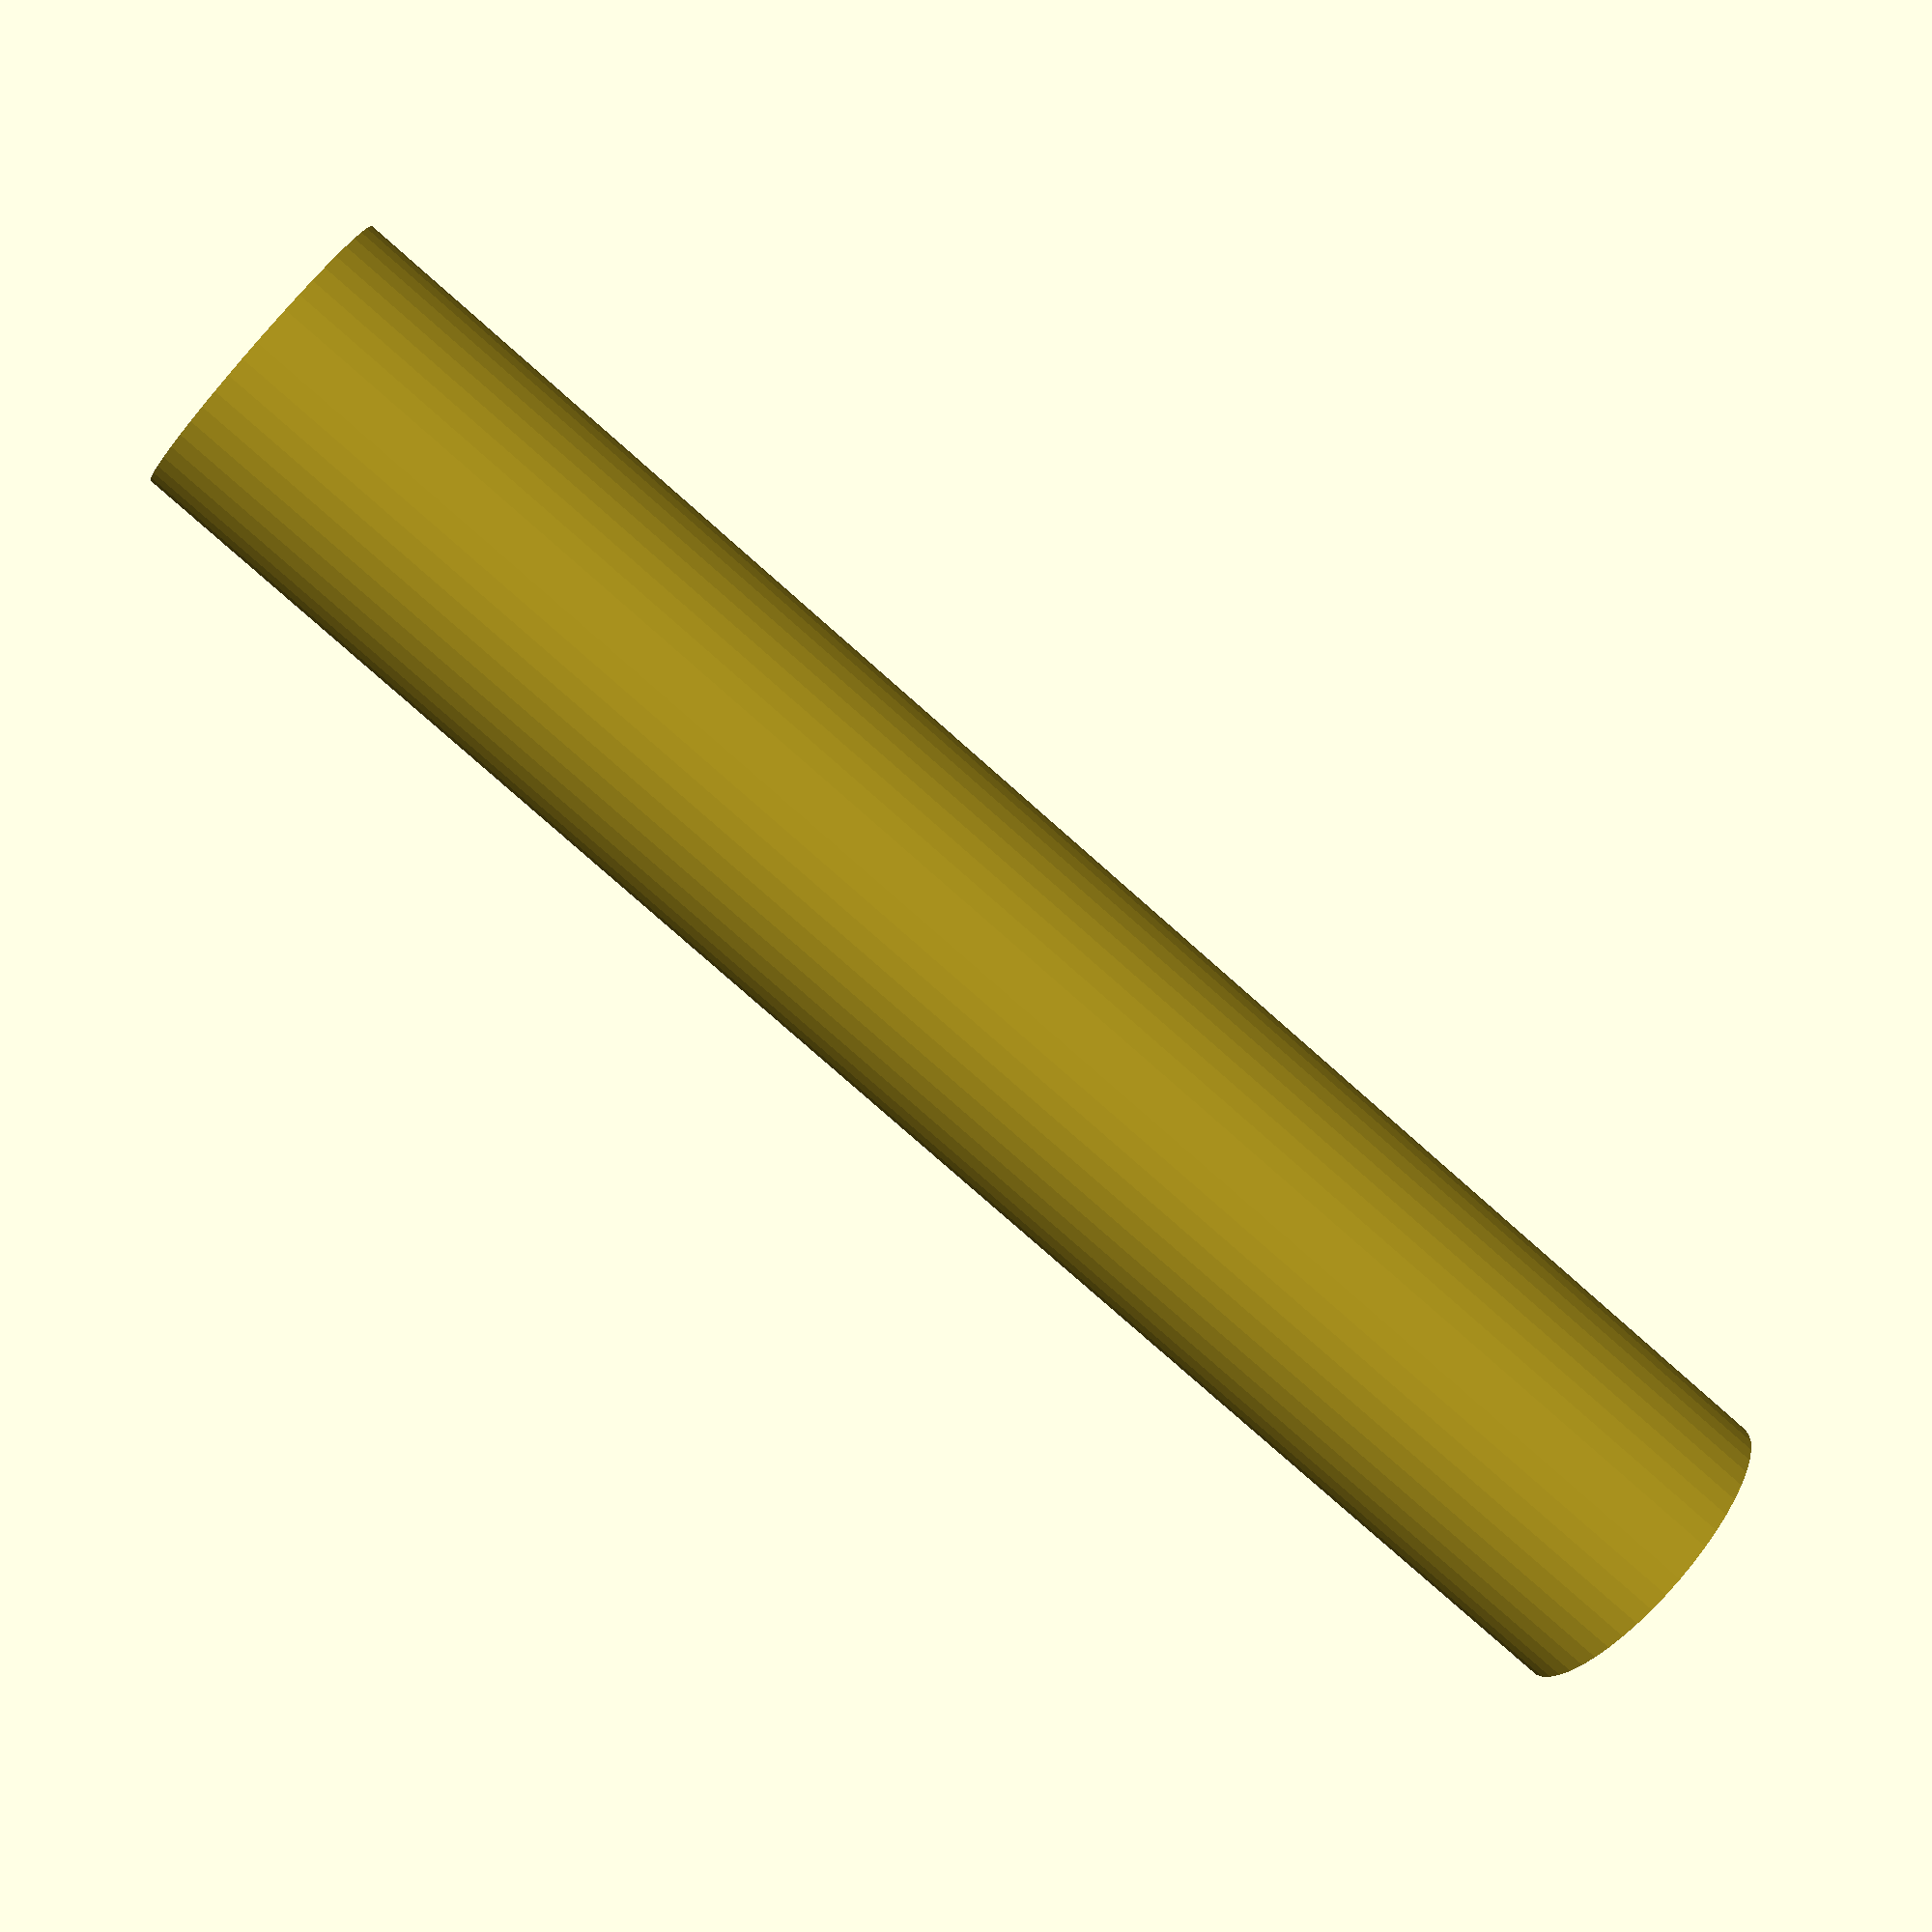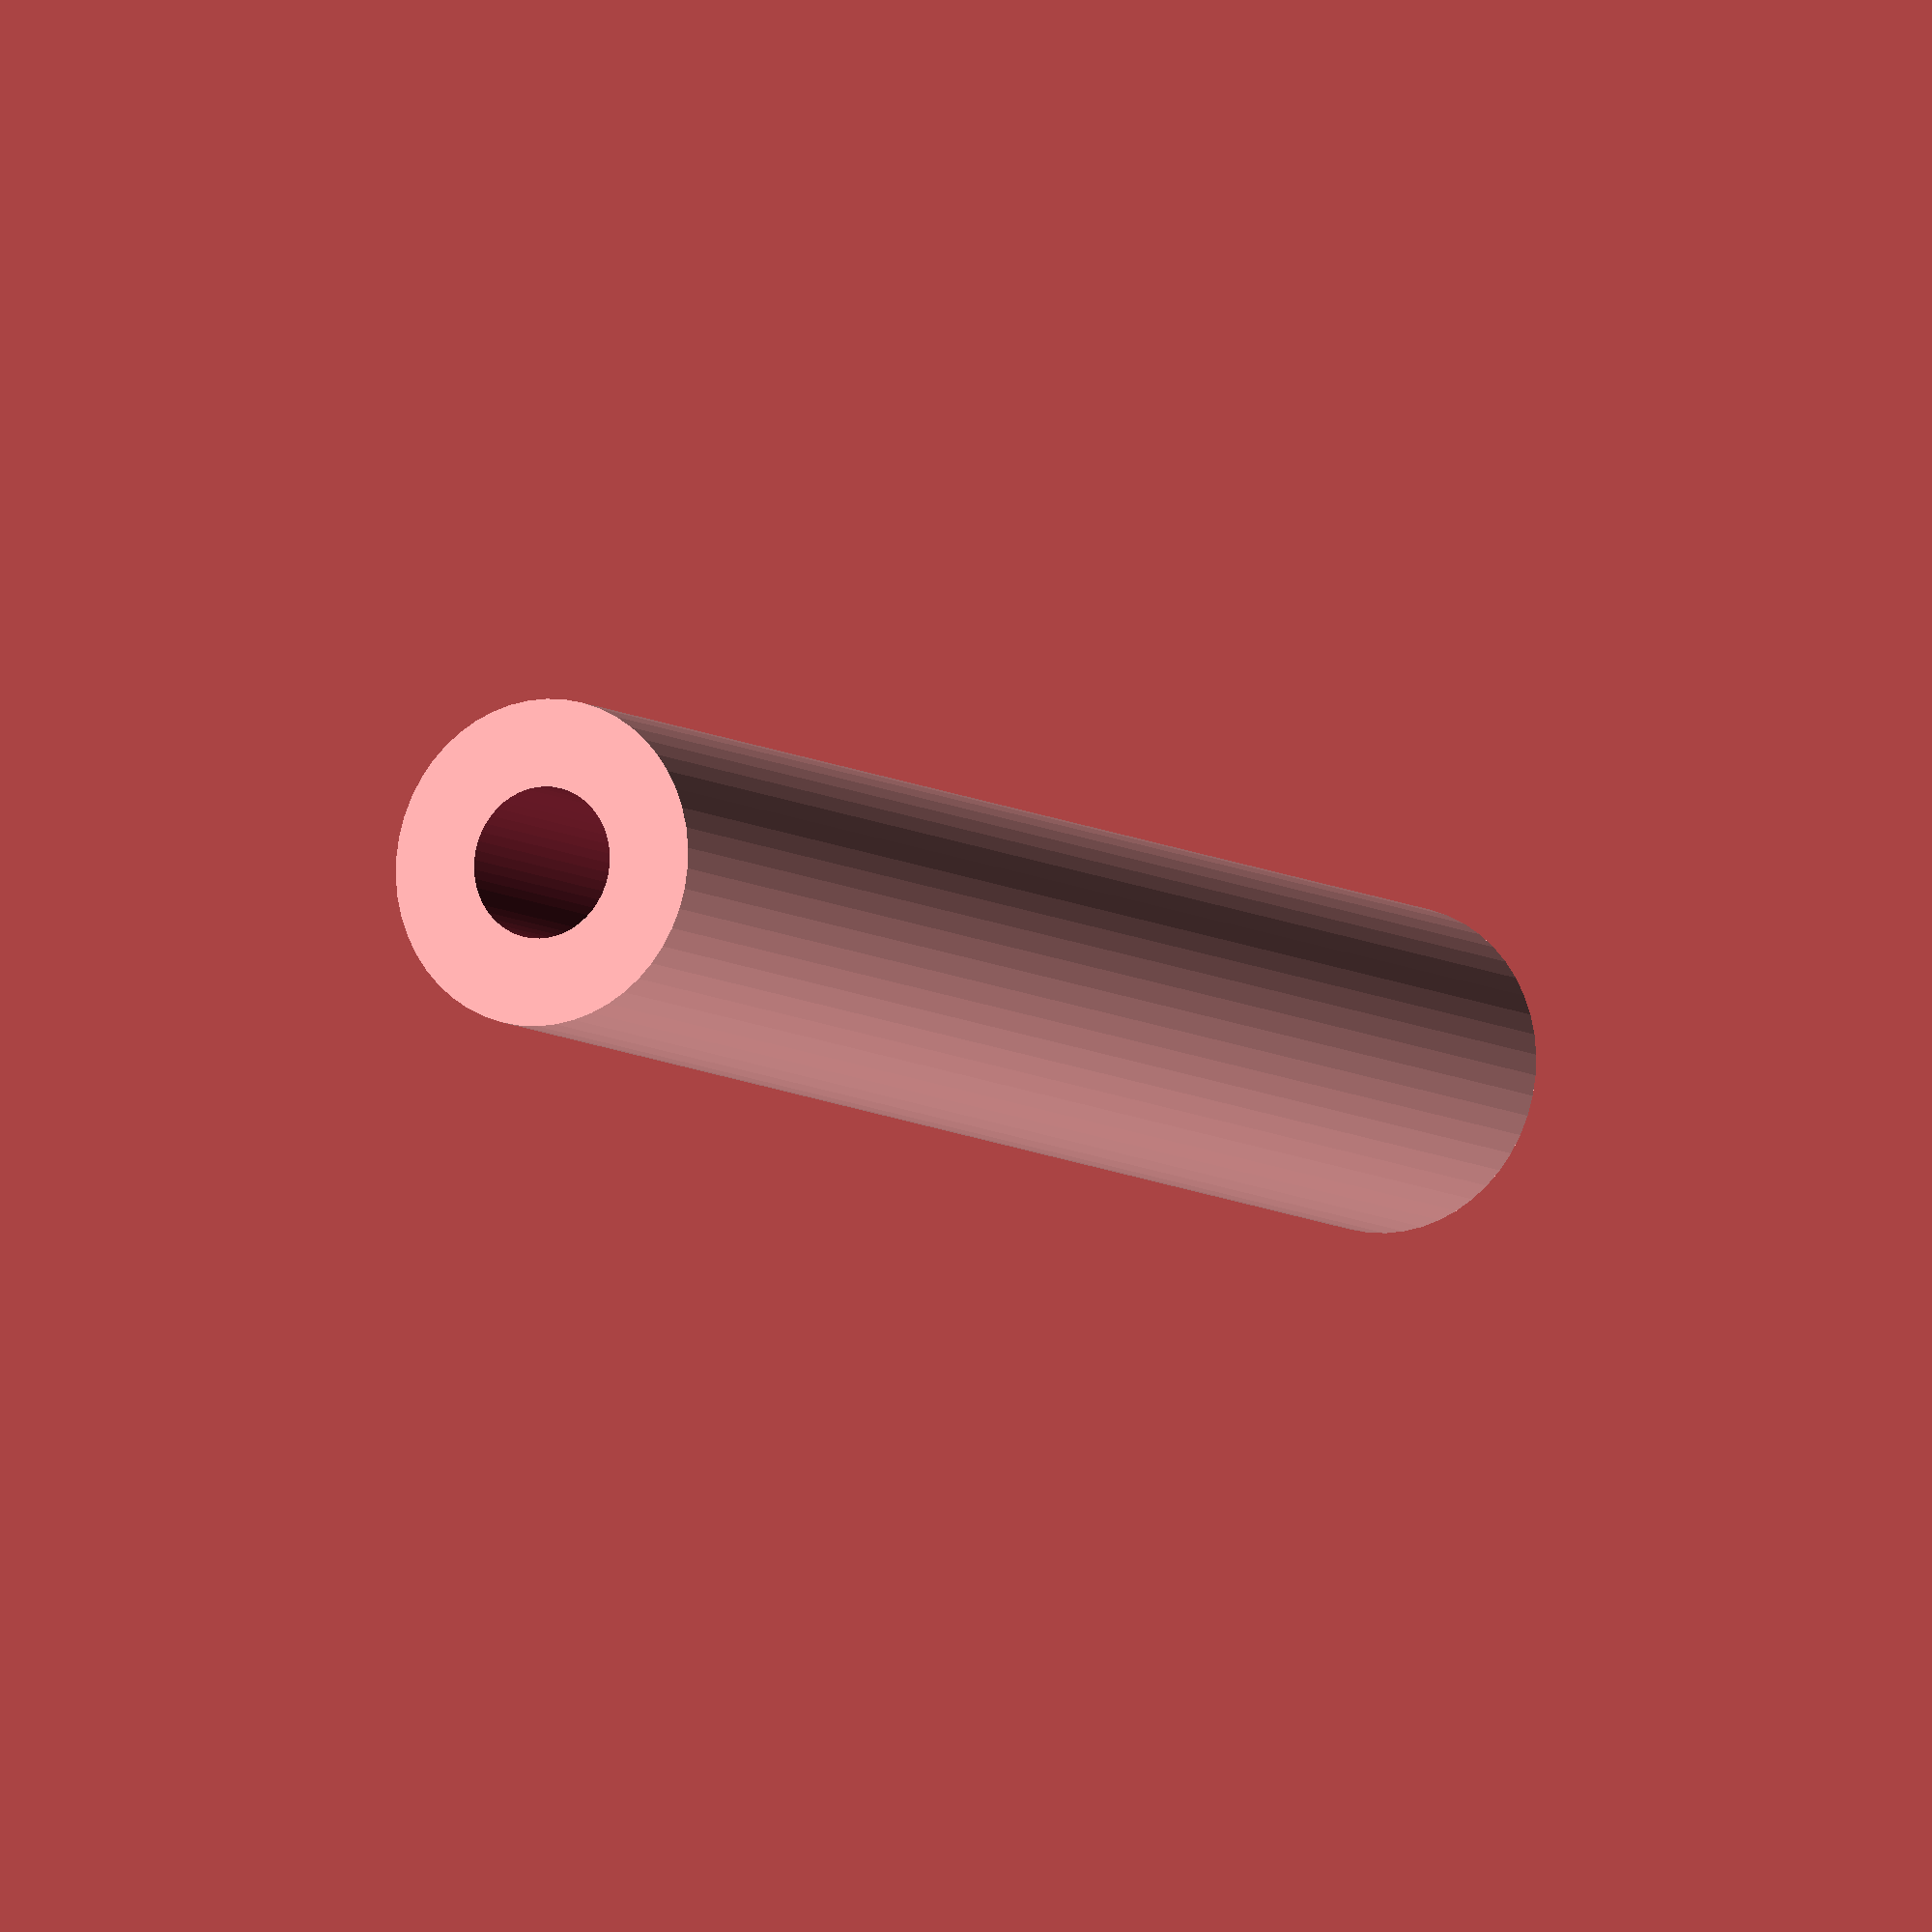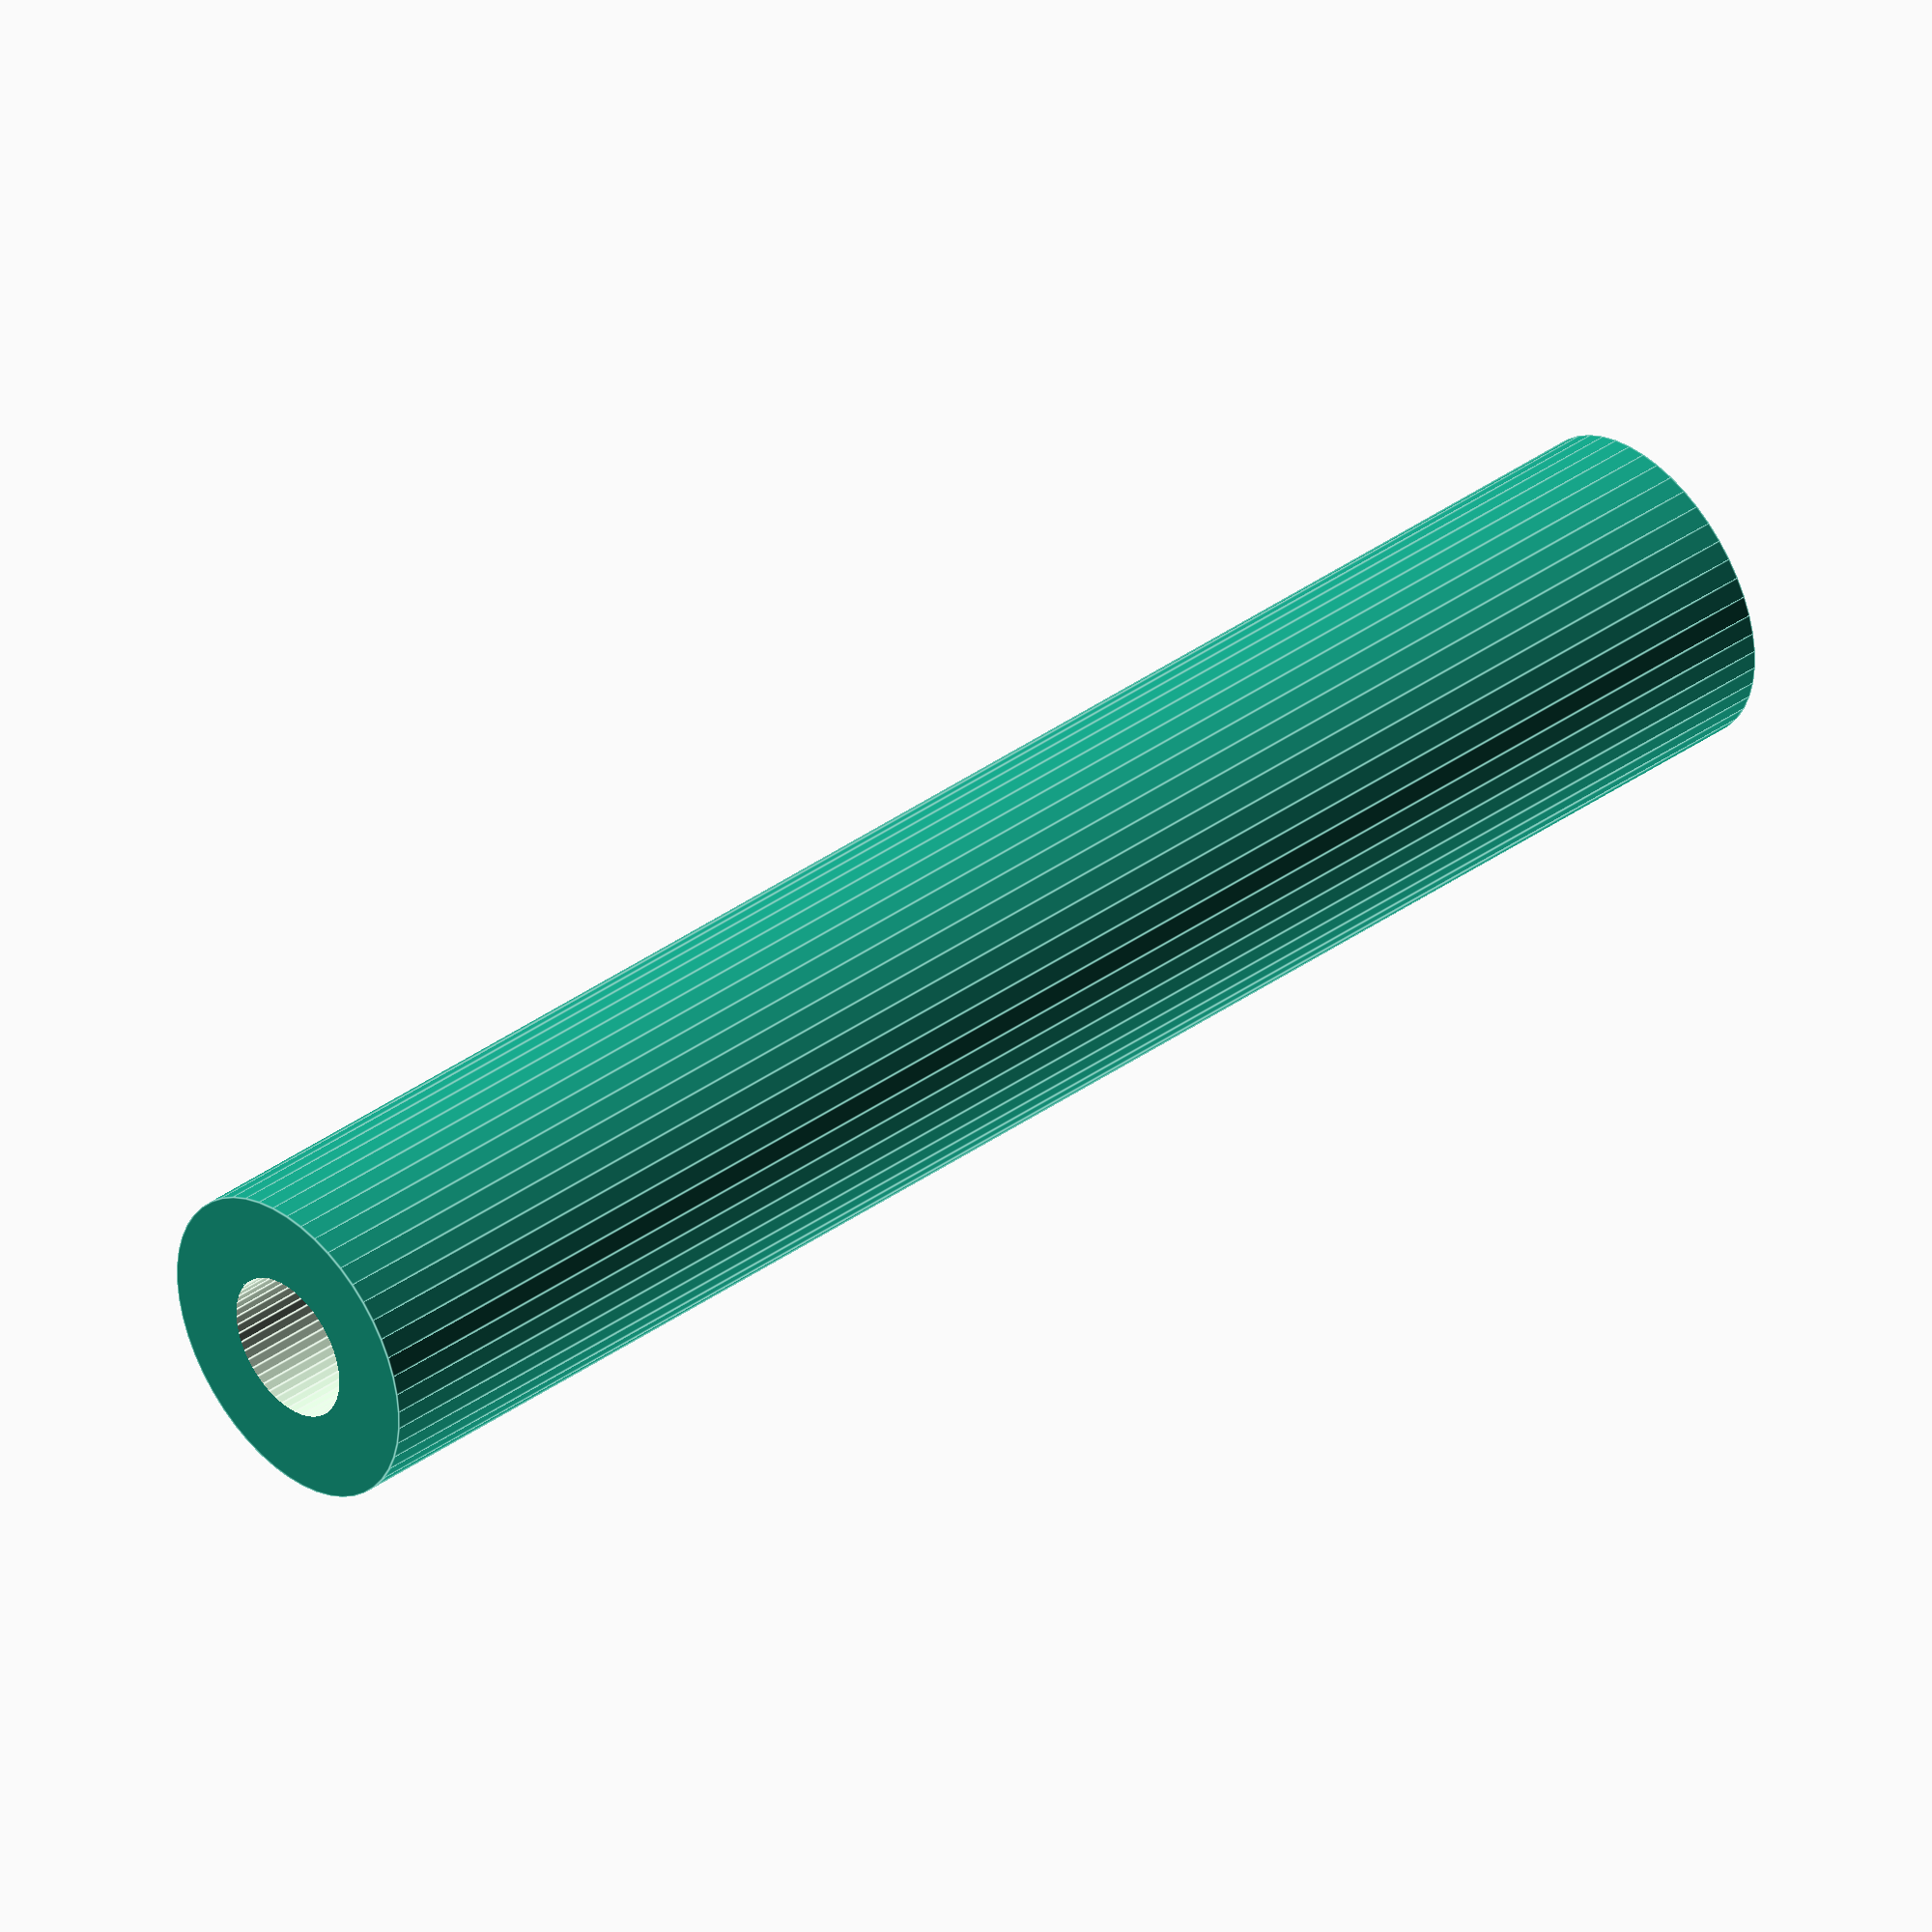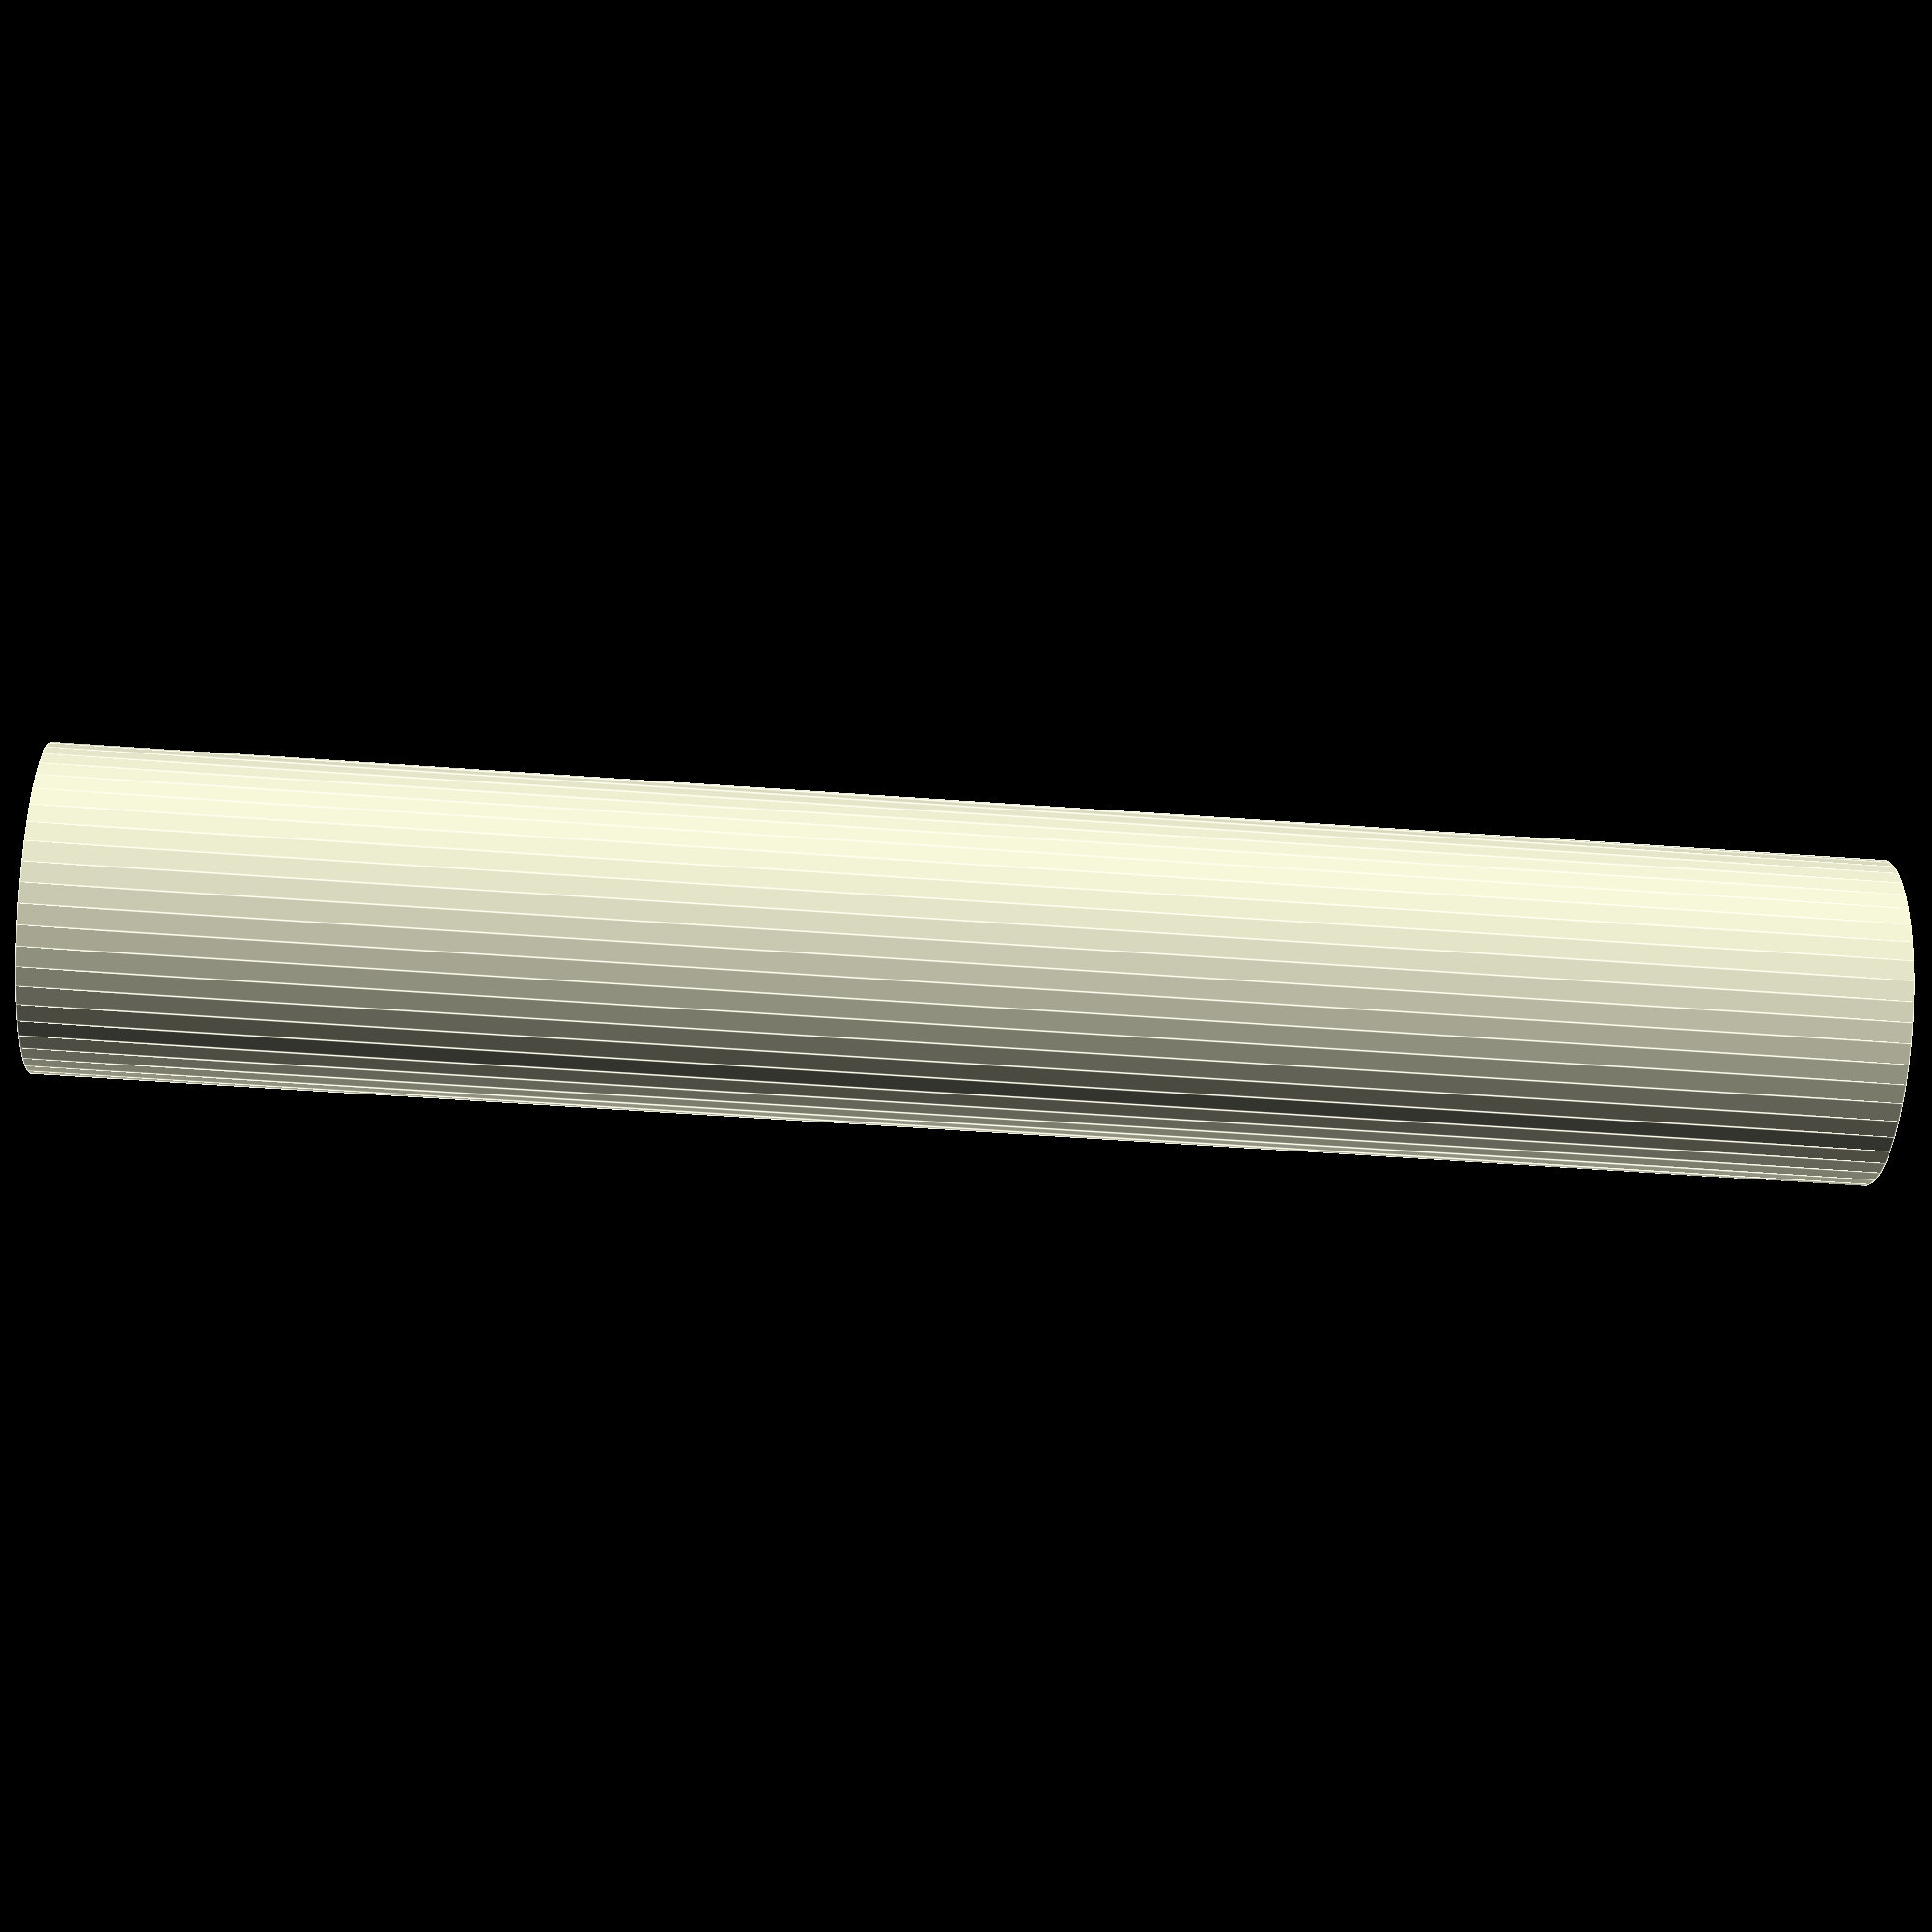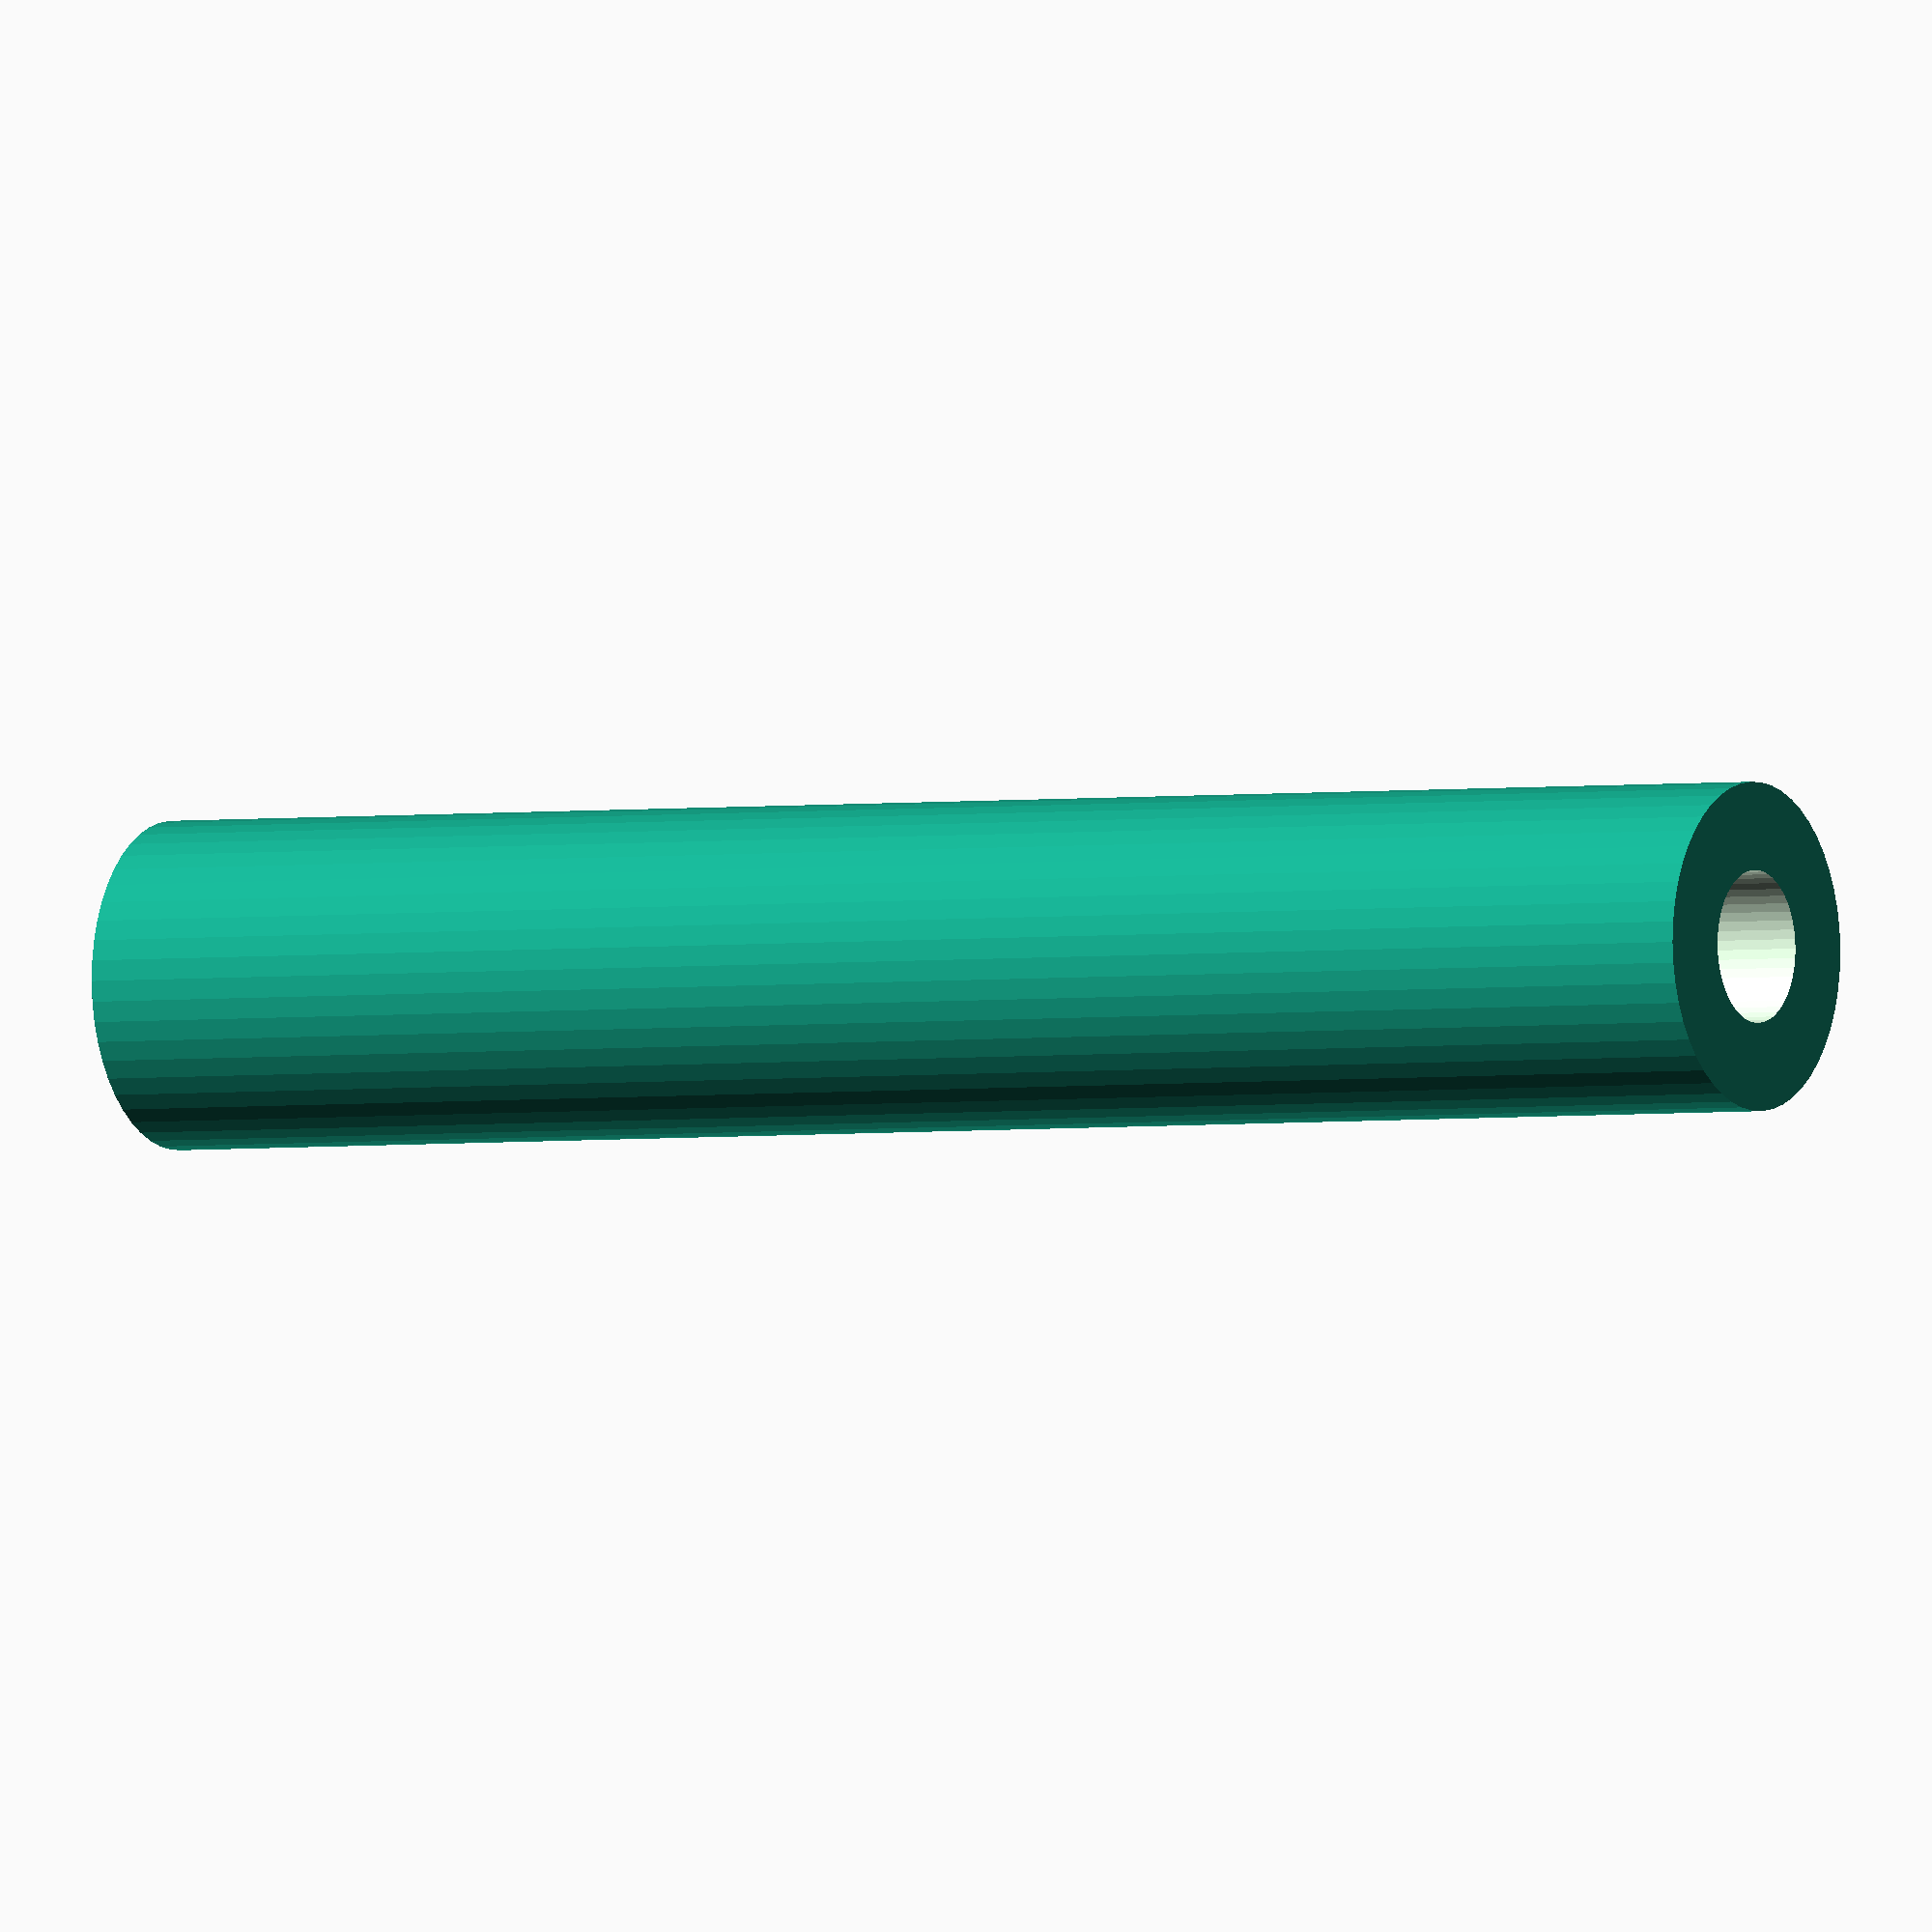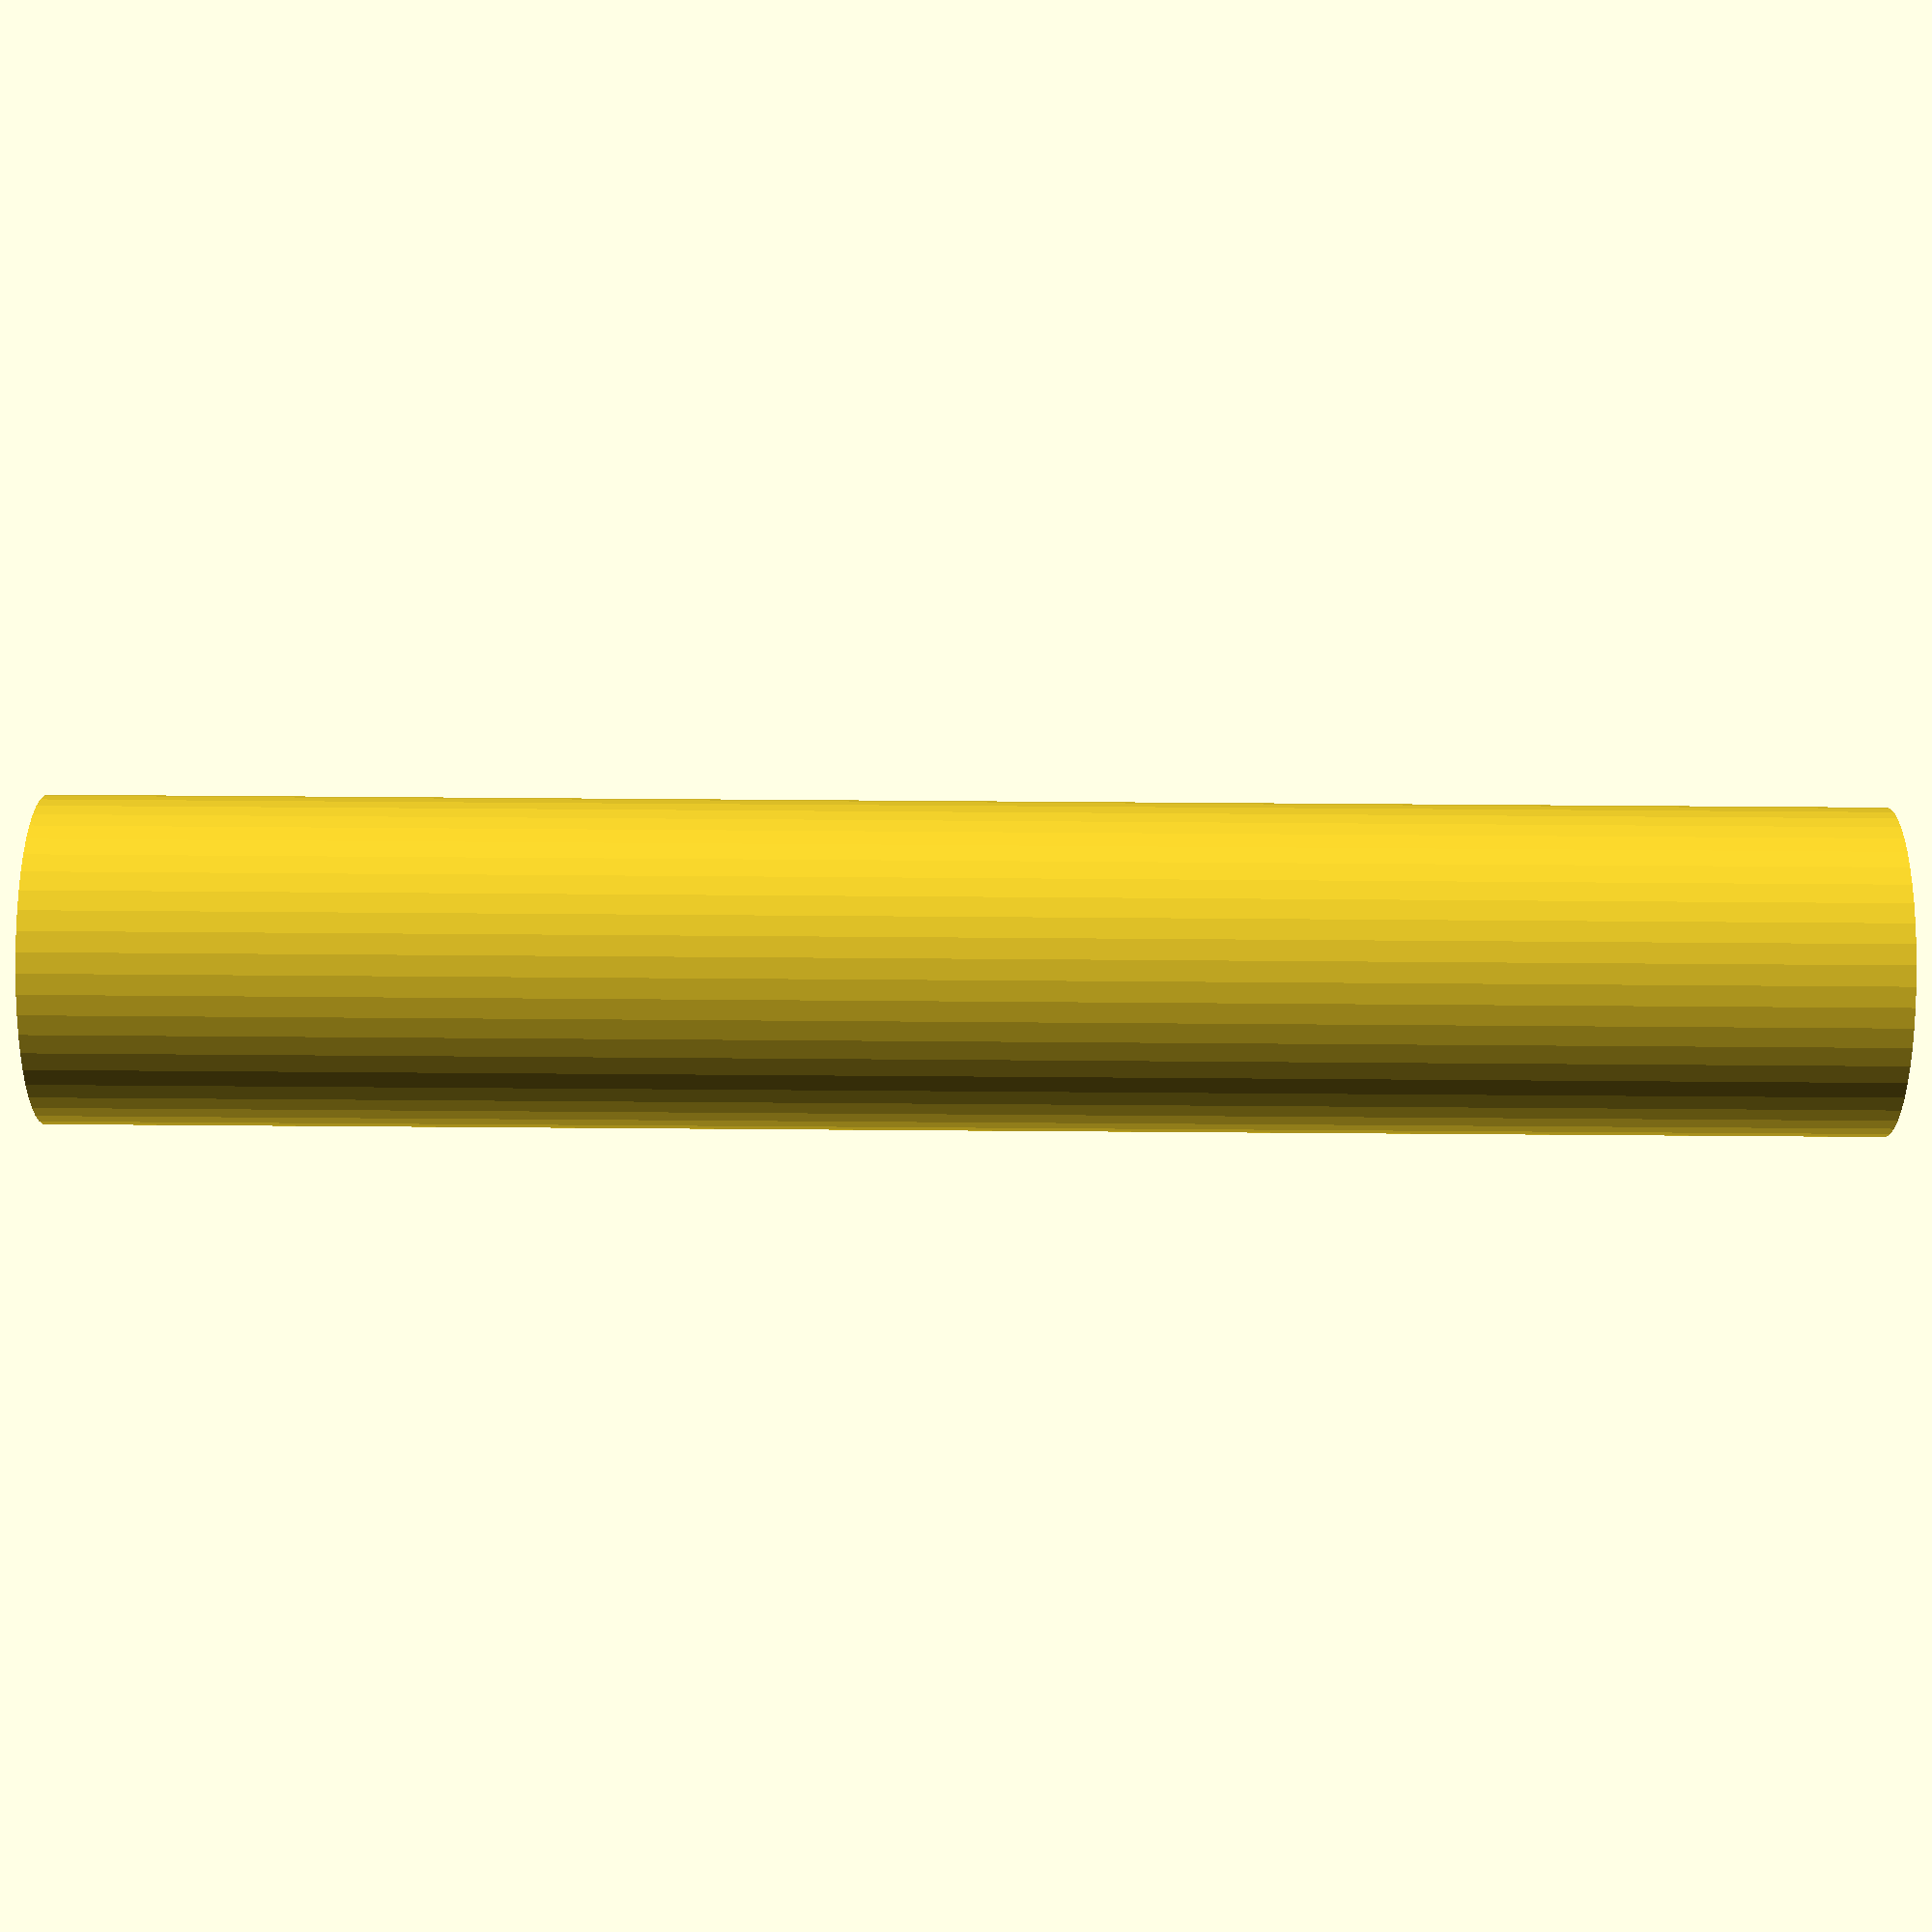
<openscad>
$fn = 50;


difference() {
	union() {
		cylinder(h = 78, r = 7.0000000000);
	}
	union() {
		translate(v = [0.0000000000, 0.0000000000, -100.0000000000]) {
			cylinder(h = 200, r = 3.2500000000);
		}
		cylinder(h = 78, r = 1.8000000000);
		cylinder(h = 78, r = 1.8000000000);
		cylinder(h = 78, r = 1.8000000000);
	}
}
</openscad>
<views>
elev=259.2 azim=344.8 roll=311.5 proj=p view=wireframe
elev=187.3 azim=77.4 roll=152.5 proj=o view=wireframe
elev=142.0 azim=240.8 roll=132.4 proj=o view=edges
elev=52.9 azim=128.0 roll=265.5 proj=p view=edges
elev=2.4 azim=201.1 roll=300.6 proj=o view=wireframe
elev=265.3 azim=248.5 roll=90.4 proj=p view=wireframe
</views>
